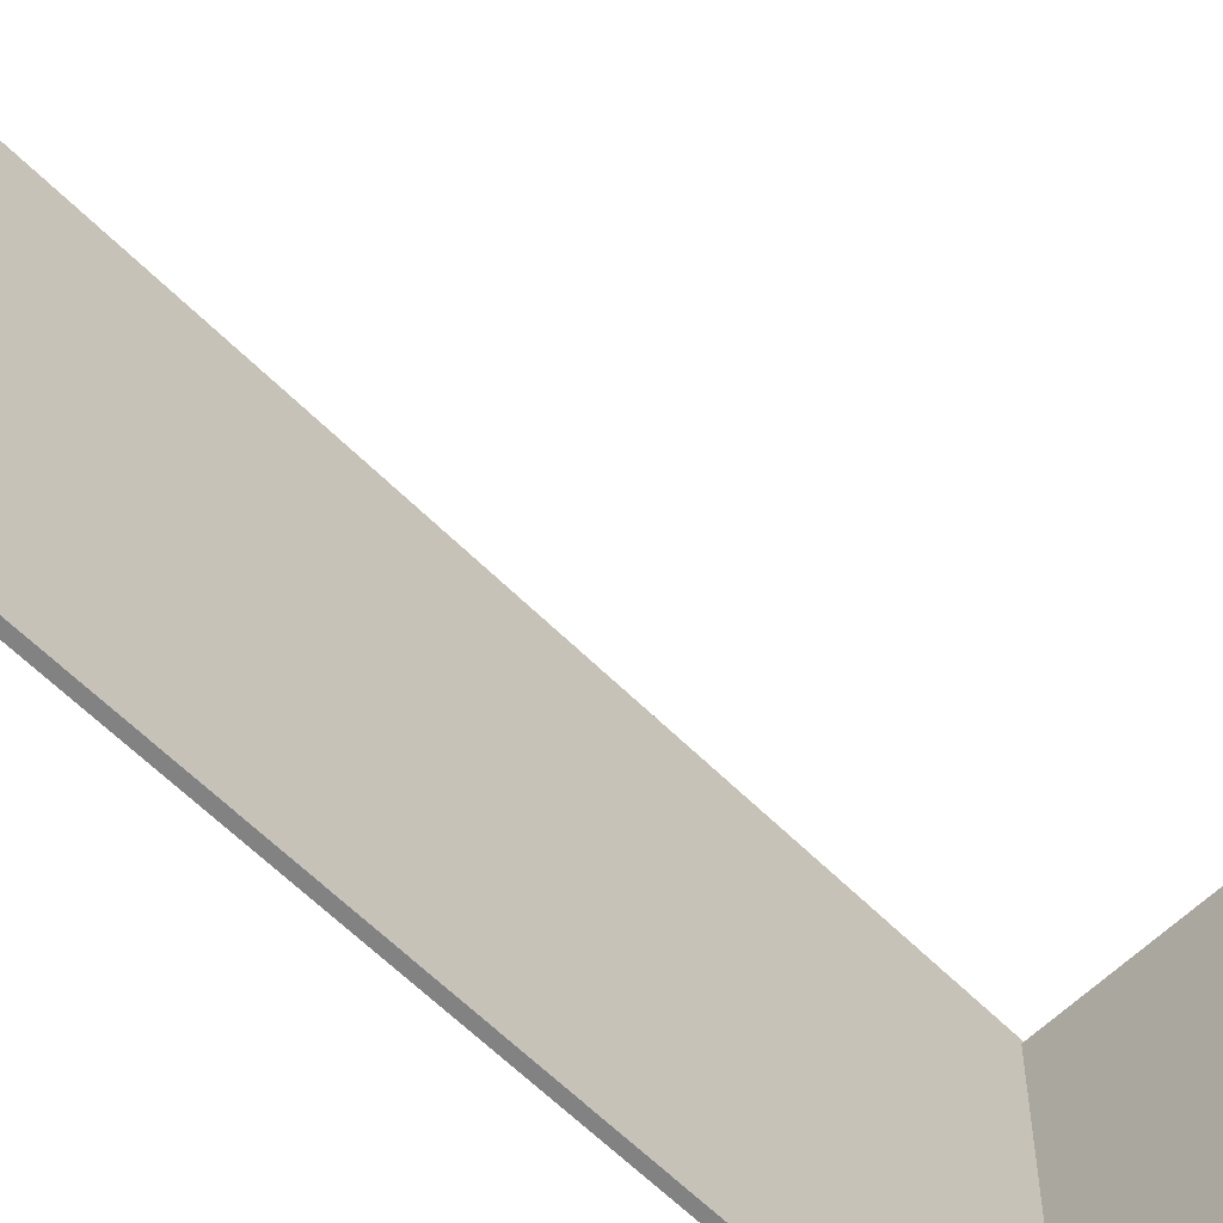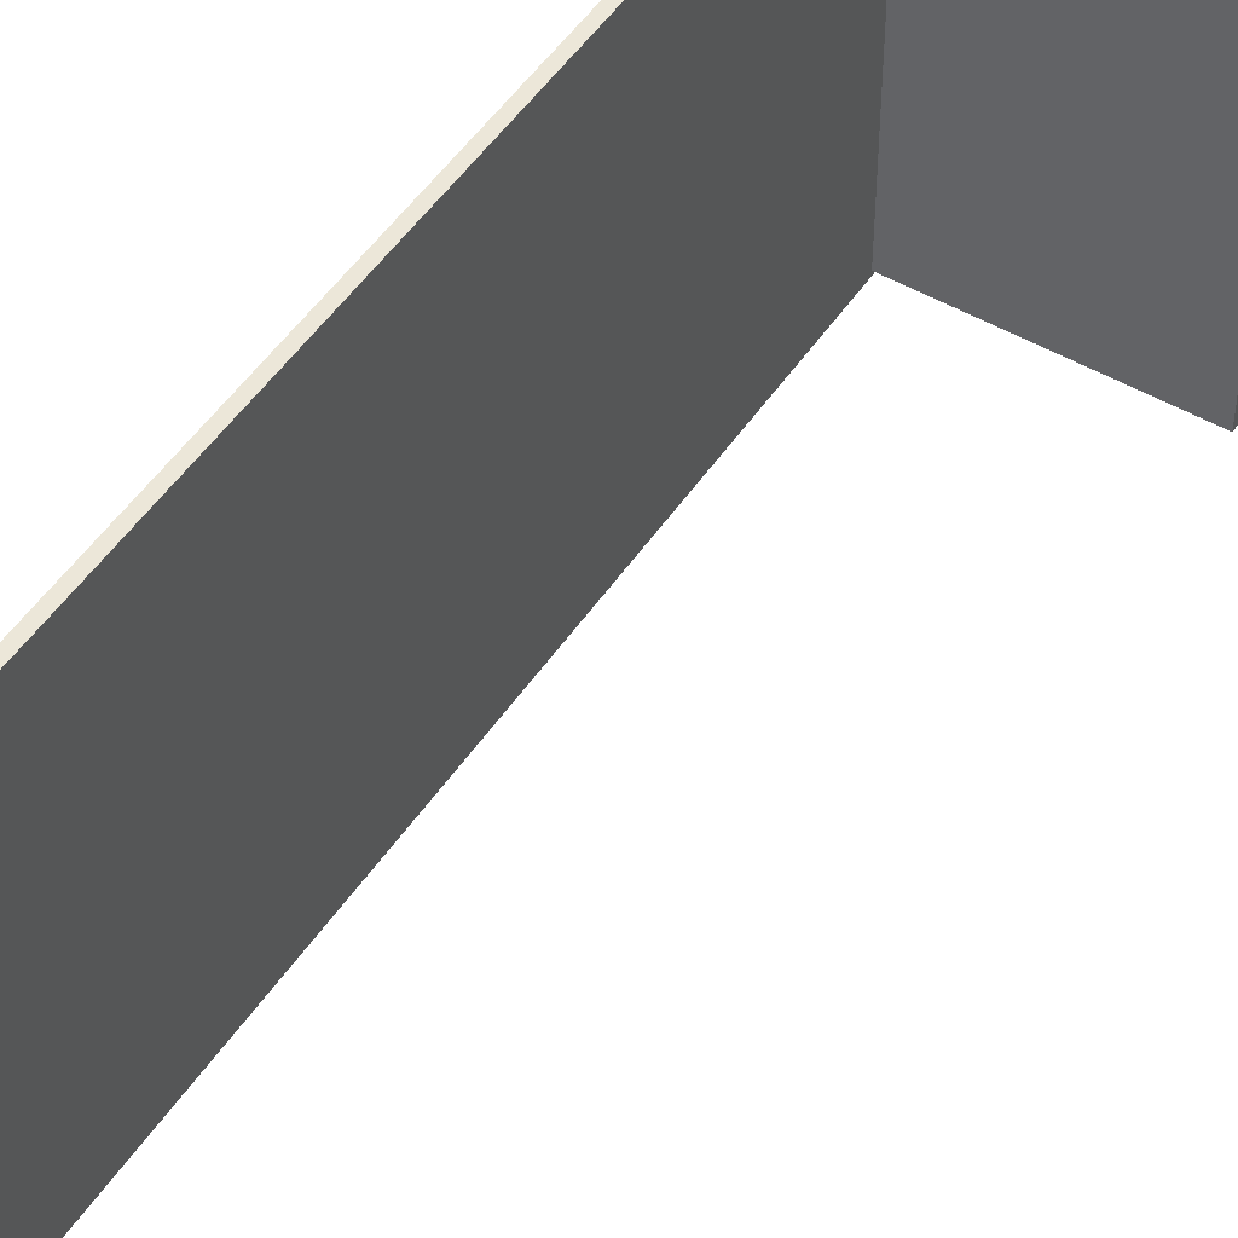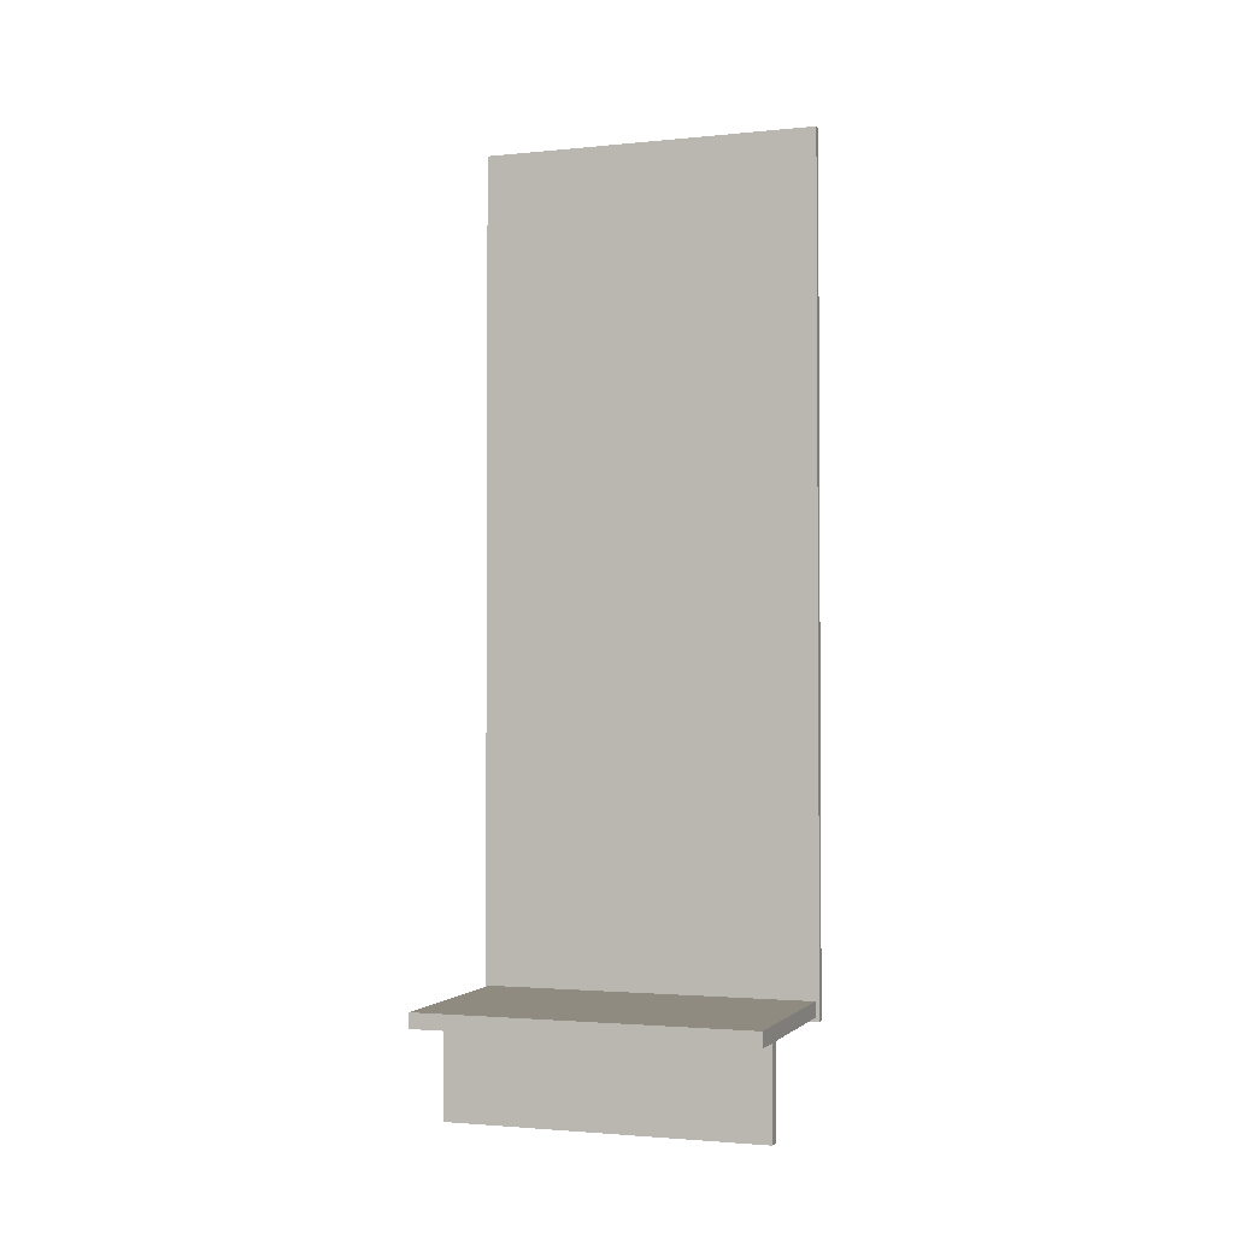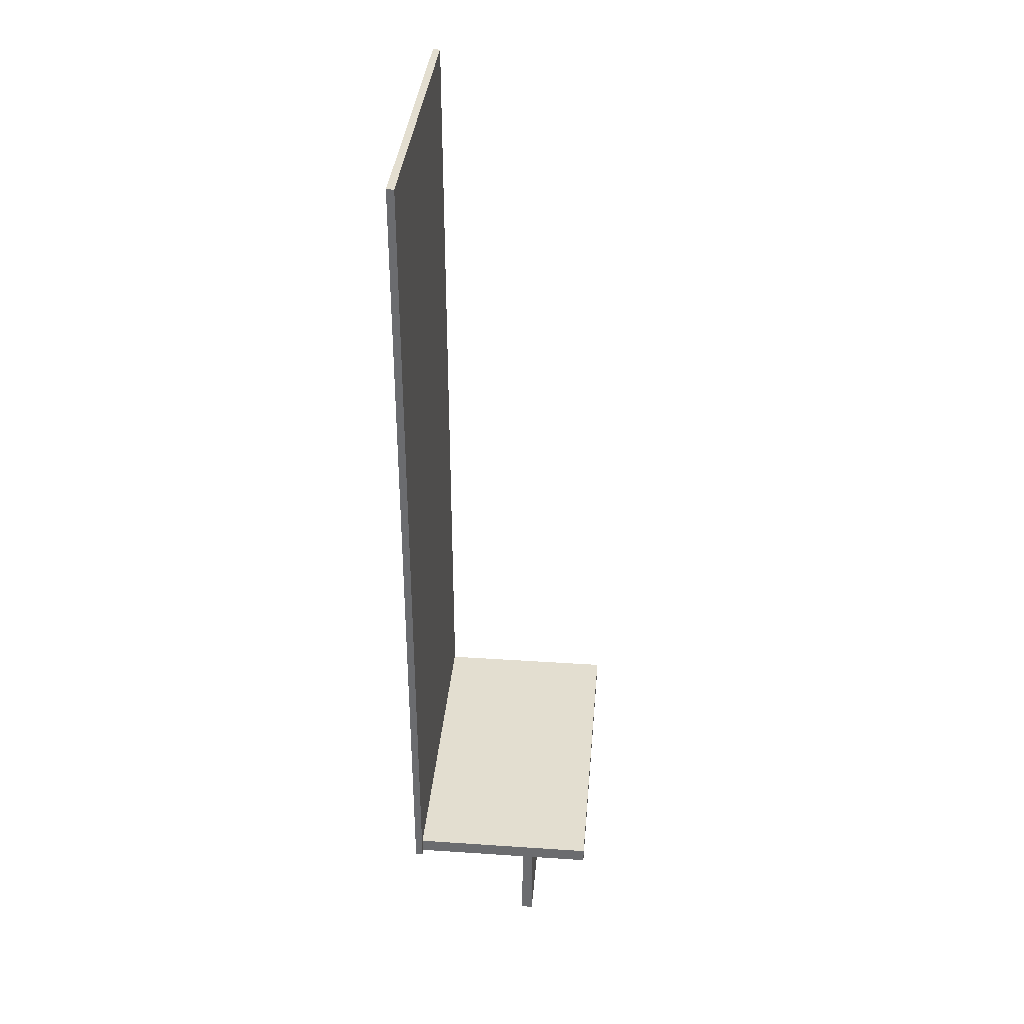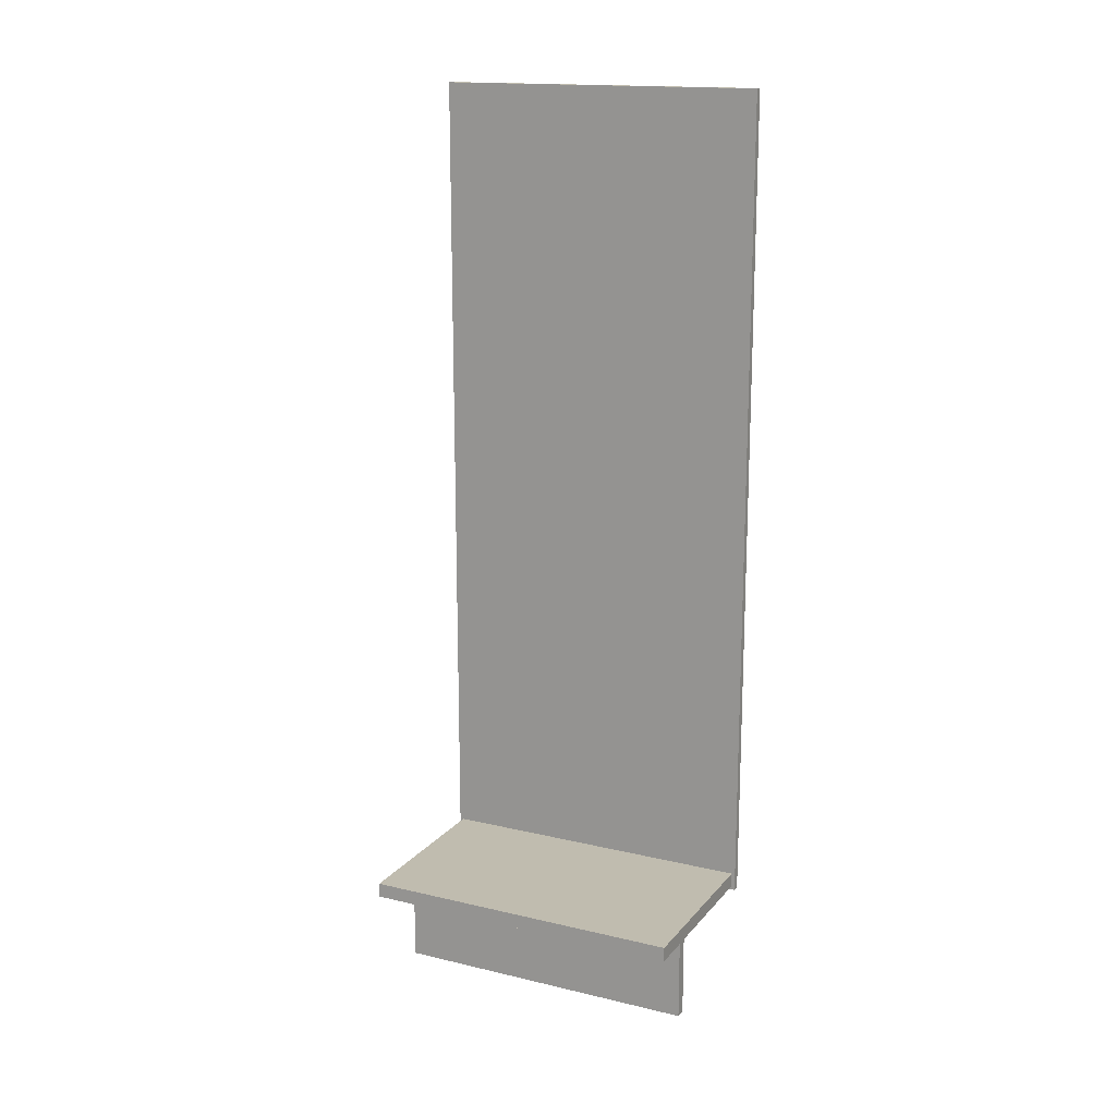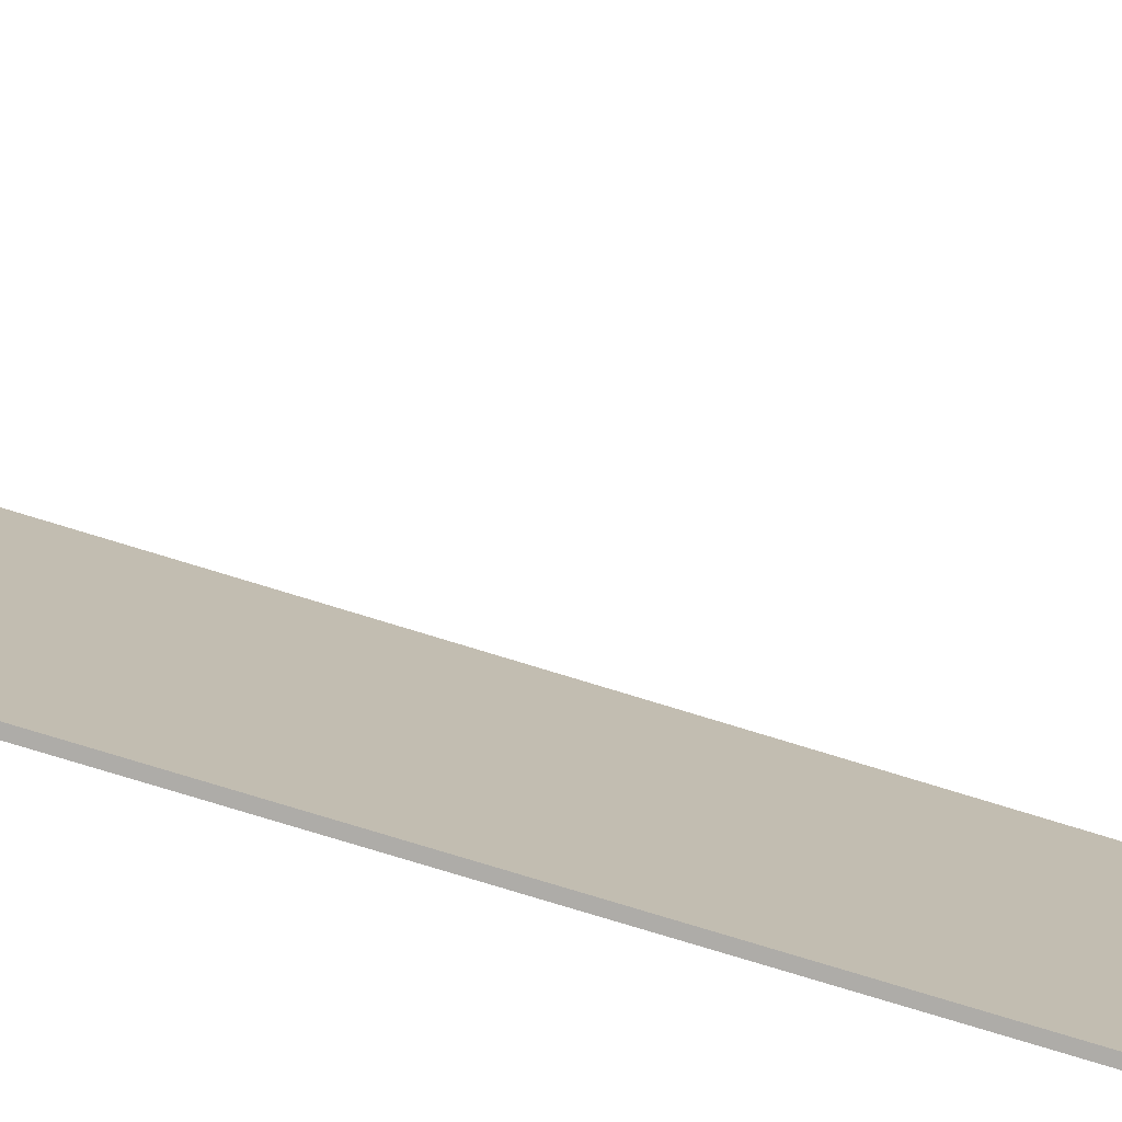
<metadata>
{"format":"obj","ext":"obj","renderer":"f3d","projection":"perspective","resolution":1024,"background":"white","views":[{"elev":-60.7,"azim":44.5,"up":"+Y"},{"elev":49.7,"azim":32.5,"up":"+Y"},{"elev":-2.2,"azim":109.3,"up":"+Z"},{"elev":35.7,"azim":5.0,"up":"+Z"},{"elev":16.3,"azim":115.9,"up":"+Z"},{"elev":-76.9,"azim":72.9,"up":"+Y"}]}
</metadata>
<code>
v 0 0 4.5
v 0 9 4.5
v 0 9 -18
v 0 0 -18
v 5.2 0.1 -17.5
v 5.2 0.1 -17.9
v 5.2 8.9 -17.9
v 5.2 8.9 -17.5
v 0.2 0.1 -17.5
v 0.2 8.9 -17.5
v 0.2 8.9 -17.9
v 0.2 0.1 -17.9
v 0.2 9 4.5
v 0.2 0 4.5
v 0.2 0 -18
v 0.2 9 -18
v 0.2 0.1 -17.5
v 0.2 0.1 -17.9
v 5.2 0.1 -17.9
v 5.2 0.1 -17.5
v 3.3 8.7 -17.9
v 3.6 8.7 -17.9
v 3.6 8.7 -20.4
v 3.3 8.7 -20.4
v 3.6 8.7 -17.9
v 3.6 0.3 -17.9
v 3.6 0.3 -20.4
v 3.6 8.7 -20.4
v 0 9 4.5
v 0 0 4.5
v 0.2 0 4.5
v 0.2 9 4.5
v 0 0 -18
v 0 9 -18
v 0.2 9 -18
v 0.2 0 -18
v 0.2 8.9 -17.5
v 0.2 0.1 -17.5
v 5.2 0.1 -17.5
v 5.2 8.9 -17.5
v 0 9 -18
v 0 9 4.5
v 0.2 9 4.5
v 0.2 9 -18
v 3.3 0.3 -17.9
v 3.3 8.7 -17.9
v 3.3 8.7 -20.4
v 3.3 0.3 -20.4
v 0.2 8.9 -17.9
v 0.2 8.9 -17.5
v 5.2 8.9 -17.5
v 5.2 8.9 -17.9
v 3.3 0.3 -17.9
v 3.6 0.3 -17.9
v 3.6 8.7 -17.9
v 3.3 8.7 -17.9
v 0.2 0.1 -17.9
v 0.2 8.9 -17.9
v 5.2 8.9 -17.9
v 5.2 0.1 -17.9
v 3.3 0.3 -20.4
v 3.3 8.7 -20.4
v 3.6 8.7 -20.4
v 3.6 0.3 -20.4
v 0 0 4.5
v 0 0 -18
v 0.2 0 -18
v 0.2 0 4.5
v 3.6 0.3 -17.9
v 3.3 0.3 -17.9
v 3.3 0.3 -20.4
v 3.6 0.3 -20.4
f 2 3 1
f 1 3 4
f 5 6 8
f 8 6 7
f 10 13 9
f 9 13 14
f 9 14 15
f 13 10 16
f 16 10 11
f 16 11 12
f 16 12 15
f 15 12 9
f 17 18 20
f 20 18 19
f 21 22 24
f 24 22 23
f 25 26 28
f 28 26 27
f 29 30 32
f 32 30 31
f 33 34 36
f 36 34 35
f 37 38 40
f 40 38 39
f 41 42 44
f 44 42 43
f 45 46 48
f 48 46 47
f 49 50 52
f 52 50 51
f 54 60 53
f 53 60 57
f 53 57 58
f 54 55 60
f 60 55 59
f 59 55 56
f 59 56 58
f 58 56 53
f 62 63 61
f 61 63 64
f 65 66 68
f 68 66 67
f 69 70 72
f 72 70 71

</code>
